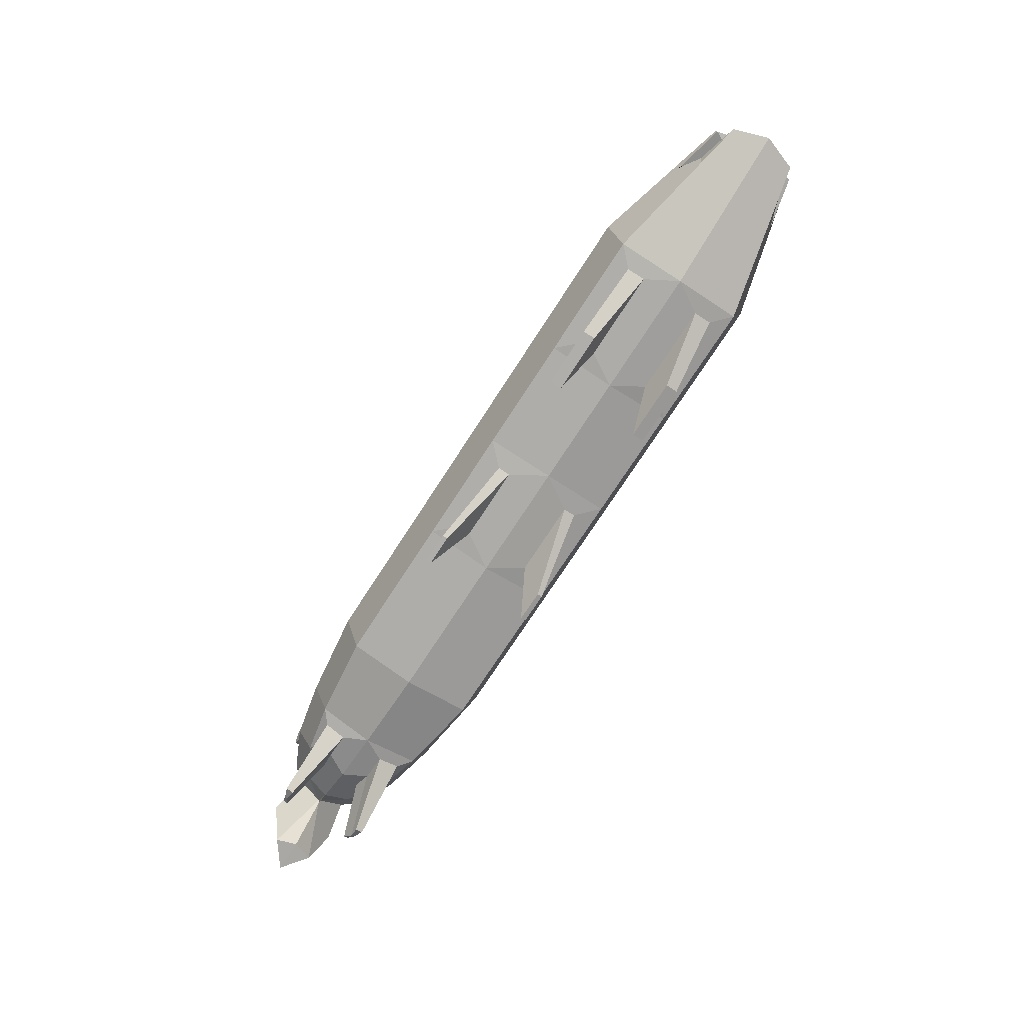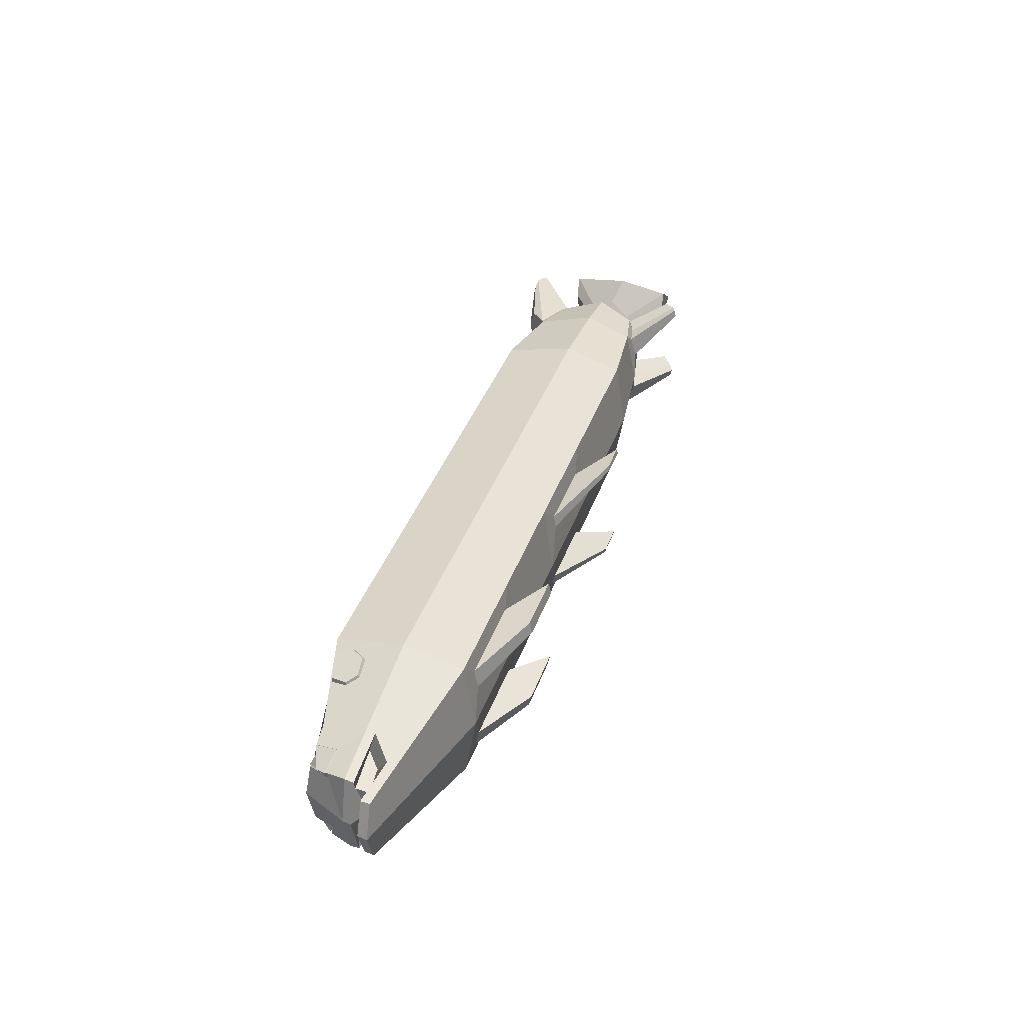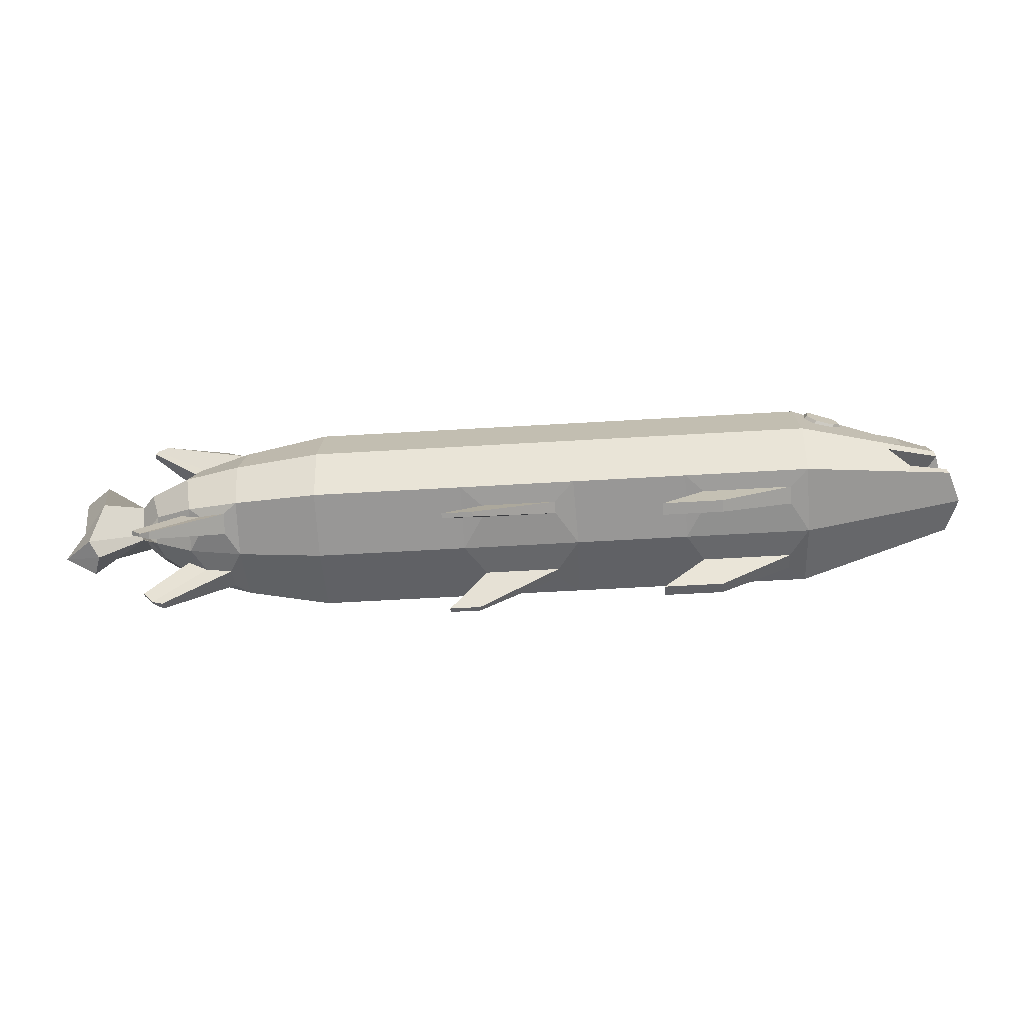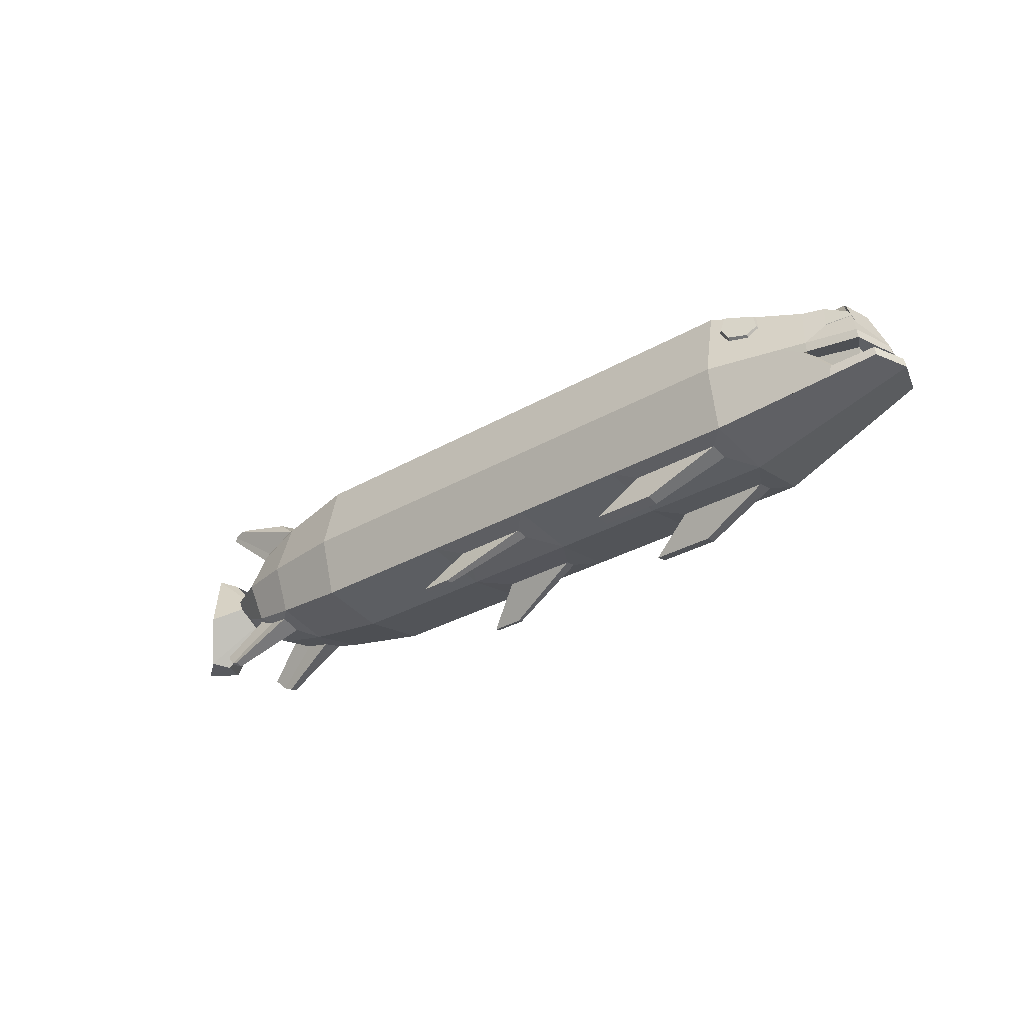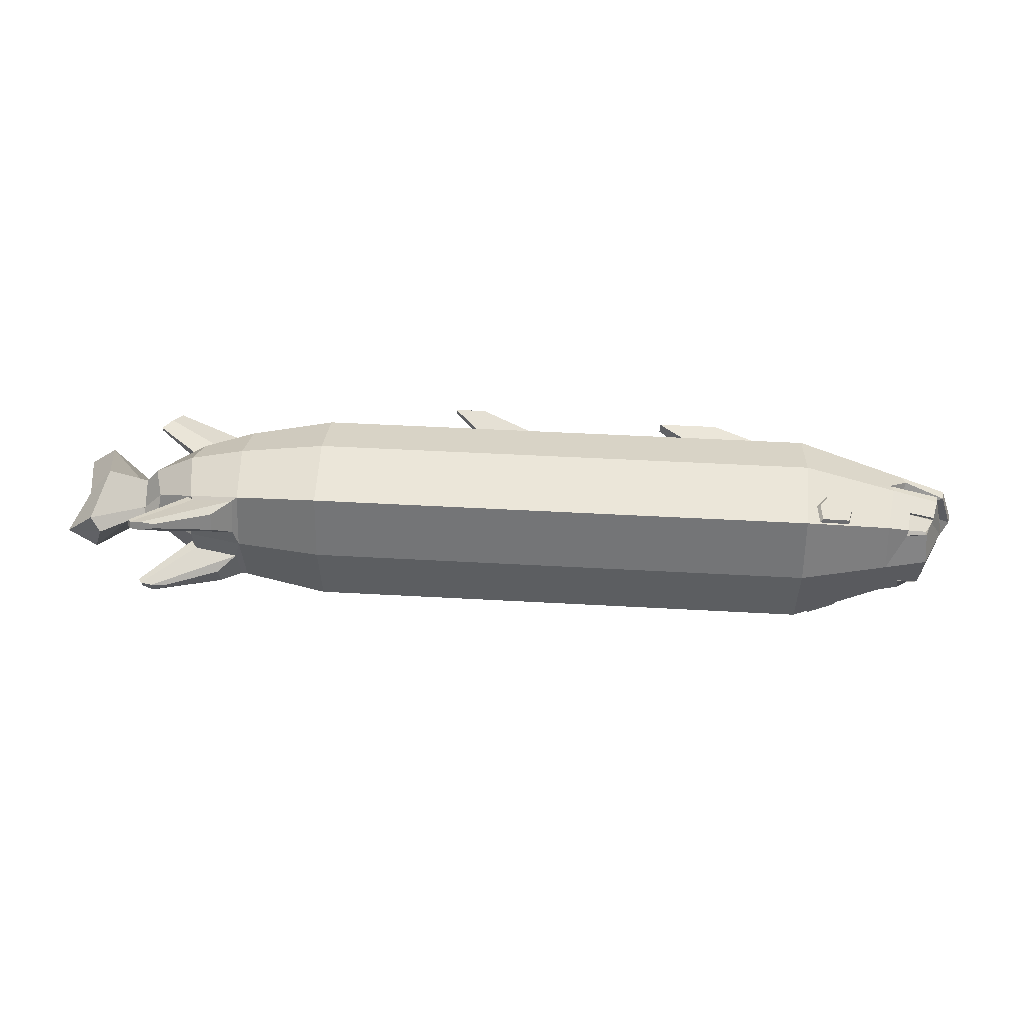
<metadata>
{"format":"obj","ext":"obj","renderer":"f3d","projection":"perspective","resolution":1024,"background":"white","views":[{"elev":-74.2,"azim":-123.0,"up":"+Y"},{"elev":39.6,"azim":-71.2,"up":"+Z"},{"elev":-59.1,"azim":-176.5,"up":"+Y"},{"elev":-31.1,"azim":-140.4,"up":"+Y"},{"elev":42.8,"azim":-176.1,"up":"+Z"}]}
</metadata>
<code>
o Object
v -1.223 1.645 -0.6954
v -1.411 0.2982 -0.5116
v -2.521 1.645 -0.696
v -2.337 0.2981 -0.512
v 2.74 1.645 -0.6956
v 2.74 0.3359 -0.6956
v -4.101 0.6739 -0.3604
v 3.613 1.529 -0.5801
v 3.613 0.4526 -0.5801
v 4.158 1.408 -0.463
v 4.158 0.573 -0.463
v 4.561 1.205 -0.2655
v 4.561 0.7759 -0.2655
v 4.787 1.128 0
v 4.787 0.8531 0
v 5.271 1.562 -0.2105
v 5.271 0.4195 -0.2105
v -2.532 0.2222 0
v -1.223 1.765 0
v -2.532 1.765 0
v -1.223 0.2222 0
v 2.746 1.765 0
v 2.746 0.2222 0
v -4.208 0.772 0
v -3.885 1.427 0
v 3.63 1.648 0
v 3.63 0.3389 0
v 4.188 1.527 0
v 4.188 0.4593 0
v 4.605 1.325 0
v 4.605 0.6622 0
v 4.766 1.247 0
v 4.766 0.7394 0
v 5.199 1.562 0
v 5.199 0.4195 0
v -1.223 0.937 -0.8597
v -2.541 0.937 -0.8591
v 2.751 0.937 -0.8596
v -3.934 1.176 -0.4251
v 3.642 0.9465 -0.7421
v 4.212 0.9564 -0.6183
v 4.626 0.973 -0.4164
v 4.754 0.9793 -0.2696
v 5.177 0.9438 -0.3566
v -4.088 0.972 0
v 5.457 0.9394 0
v 5.551 0.415 0
v 5.479 0.415 0
v 5.551 1.557 0
v 5.479 1.557 0
v 3.767 0.3804 -0.2414
v 3.759 0.4377 -0.4621
v 4.048 0.4411 -0.2414
v 4.033 0.4984 -0.4031
v 4.51 0.06788 -0.4142
v 4.507 0.08805 -0.4919
v 4.626 0.1207 -0.4202
v 4.623 0.1312 -0.4498
v 4.175 0.6256 -0.1882
v 4.16 0.6829 -0.3498
v 4.731 0.2292 -0.3767
v 4.726 0.2466 -0.4259
v 4.122 1.454 -0.4504
v 3.666 1.555 -0.5485
v 3.681 1.655 -0.1817
v 4.148 1.554 -0.1817
v 4.716 1.887 -0.4881
v 4.595 1.914 -0.5141
v 4.599 1.94 -0.4168
v 4.723 1.914 -0.4168
v 3.87 1.731 -0.4997
v 3.877 1.781 -0.3188
v 4.463 1.908 -0.4832
v 4.465 1.921 -0.4352
v 4.176 1.373 -0.4254
v 4.202 1.473 -0.1567
v 4.744 1.844 -0.4749
v 4.751 1.871 -0.4036
v -1.223 0.3359 -0.6954
v -2.521 0.3359 -0.696
v -0.9596 -0.04411 -0.452
v -1.411 0.26 -0.3259
v -2.341 0.26 -0.3259
v -1.585 -0.0441 -0.452
v -0.9596 -0.01841 -0.5769
v -1.583 -0.01842 -0.5772
v 1.175 0.2222 0
v 0.9547 0.2919 -0.4814
v -0.05535 0.2222 0
v 0.1773 0.2919 -0.4814
v 0.1722 0.2662 -0.3561
v 1.172 0.3359 -0.6955
v 0.9556 0.2662 -0.3561
v -0.03253 0.3359 -0.6954
v 1.039 -0.07676 -0.5725
v 1.365 -0.07676 -0.5725
v 1.365 -0.06604 -0.6247
v 1.041 -0.06604 -0.6247
v -3.63 0.7935 -0.2865
v -3.484 0.9298 -0.3538
v -3.021 1.341 -0.6132
v -3.444 1.537 0
v -3.426 1.417 -0.4692
v -2.927 1.234 -0.6681
v -3.85 1.374 -0.3542
v -3.436 0.9283 -0.3689
v -2.724 1.259 -0.7254
v -3.984 0.9647 -0.4686
v -3.644 1.393 -0.4284
v -3.638 1.387 -0.3369
v -2.628 1.406 -0.7201
v -3.918 1.165 -0.3529
v -3.673 1.162 -0.4707
v -2.979 1.511 -0.5858
v -2.654 1.593 -0.6674
v -4.089 0.7714 -0.3516
v -4.227 0.6707 0
v -3.499 0.9554 -0.6
v -3.992 0.8723 -0.4592
v -4.106 0.8821 0
v -3.644 0.5761 -0.4576
v -3.241 0.9504 -0.6698
v -3.888 0.7698 -0.2491
v -3.933 0.6324 0
v -3.494 0.8669 -0.5775
v -3.895 0.9071 -0.2657
v -3.904 0.7803 0
v -3.675 0.6719 -0.4748
v -3.466 0.8662 -0.5858
v -3.832 1.383 -0.3609
v -3.857 1.311 -0.3462
v -3.643 1.397 -0.4218
v -3.607 1.369 -0.3051
v -3.819 1.356 -0.3224
v -3.927 1.195 -0.4069
v -3.887 1.147 -0.3211
v -3.642 1.144 -0.4389
v -3.902 1.158 -0.3934
v -3.613 1.375 -0.3966
v -3.634 1.386 -0.3429
v -3.915 1.18 -0.3318
v -3.668 1.177 -0.4623
v -3.041 1.335 -0.6084
v -2.994 1.526 -0.5775
v -2.935 1.214 -0.6703
v -2.714 1.242 -0.7326
v -2.608 1.403 -0.7268
v -2.638 1.616 -0.6667
v -3.011 1.357 -0.6593
v -2.974 1.507 -0.6349
v -2.928 1.261 -0.708
v -2.747 1.284 -0.7588
v -2.662 1.414 -0.7541
v -2.685 1.58 -0.7073
v -1.223 1.645 0.6954
v -1.411 0.2982 0.5116
v -2.521 1.645 0.696
v -2.337 0.2981 0.512
v 2.74 1.645 0.6956
v 2.74 0.3359 0.6956
v -4.101 0.6739 0.3604
v 3.613 1.529 0.5801
v 3.613 0.4526 0.5801
v 4.158 1.408 0.463
v 4.158 0.573 0.463
v 4.561 1.205 0.2655
v 4.561 0.7759 0.2655
v 5.271 1.562 0.2105
v 5.271 0.4195 0.2105
v -1.223 0.937 0.8597
v -2.541 0.937 0.8591
v 2.751 0.937 0.8596
v -3.934 1.176 0.4251
v 3.642 0.9465 0.7421
v 4.212 0.9564 0.6183
v 4.626 0.973 0.4164
v 4.754 0.9793 0.2696
v 5.177 0.9438 0.3566
v 3.767 0.3804 0.2414
v 3.759 0.4377 0.4621
v 4.048 0.4411 0.2414
v 4.033 0.4984 0.4031
v 4.51 0.06788 0.4142
v 4.507 0.08805 0.4919
v 4.626 0.1207 0.4202
v 4.623 0.1312 0.4498
v 4.175 0.6256 0.1882
v 4.16 0.6829 0.3498
v 4.731 0.2292 0.3767
v 4.726 0.2466 0.4259
v 4.122 1.454 0.4504
v 3.666 1.555 0.5485
v 3.681 1.655 0.1817
v 4.148 1.554 0.1817
v 4.716 1.887 0.4881
v 4.595 1.914 0.5141
v 4.599 1.94 0.4168
v 4.723 1.914 0.4168
v 3.87 1.731 0.4997
v 3.877 1.781 0.3188
v 4.463 1.908 0.4832
v 4.465 1.921 0.4352
v 4.176 1.373 0.4254
v 4.202 1.473 0.1567
v 4.744 1.844 0.4749
v 4.751 1.871 0.4036
v -1.223 0.3359 0.6954
v -2.521 0.3359 0.696
v -0.9596 -0.04411 0.452
v -1.411 0.26 0.3259
v -2.341 0.26 0.3259
v -1.585 -0.0441 0.452
v -0.9596 -0.01841 0.5769
v -1.583 -0.01842 0.5772
v 0.9547 0.2919 0.4814
v 0.1773 0.2919 0.4814
v 0.1722 0.2662 0.3561
v 1.172 0.3359 0.6955
v 0.9556 0.2662 0.3561
v -0.03253 0.3359 0.6954
v 1.039 -0.07676 0.5725
v 1.365 -0.07676 0.5725
v 1.365 -0.06604 0.6247
v 1.041 -0.06604 0.6247
v -3.63 0.7935 0.2865
v -3.484 0.9298 0.3538
v -3.021 1.341 0.6132
v -3.426 1.417 0.4692
v -2.927 1.234 0.6681
v -3.85 1.374 0.3542
v -3.436 0.9283 0.3689
v -2.724 1.259 0.7254
v -3.984 0.9647 0.4686
v -3.644 1.393 0.4284
v -3.638 1.387 0.3369
v -2.628 1.406 0.7201
v -3.918 1.165 0.3529
v -3.673 1.162 0.4707
v -2.979 1.511 0.5858
v -2.654 1.593 0.6674
v -4.089 0.7714 0.3516
v -3.499 0.9554 0.6
v -3.992 0.8723 0.4592
v -3.644 0.5761 0.4576
v -3.241 0.9504 0.6698
v -3.888 0.7698 0.2491
v -3.494 0.8669 0.5775
v -3.895 0.9071 0.2657
v -3.675 0.6719 0.4748
v -3.466 0.8662 0.5858
v -3.832 1.383 0.3609
v -3.857 1.311 0.3462
v -3.643 1.397 0.4218
v -3.607 1.369 0.3051
v -3.819 1.356 0.3224
v -3.927 1.195 0.4069
v -3.887 1.147 0.3211
v -3.642 1.144 0.4389
v -3.902 1.158 0.3934
v -3.613 1.375 0.3966
v -3.634 1.386 0.3429
v -3.915 1.18 0.3318
v -3.668 1.177 0.4623
v -3.041 1.335 0.6084
v -2.994 1.526 0.5775
v -2.935 1.214 0.6703
v -2.714 1.242 0.7326
v -2.608 1.403 0.7268
v -2.638 1.616 0.6667
v -3.011 1.357 0.6593
v -2.974 1.507 0.6349
v -2.928 1.261 0.708
v -2.747 1.284 0.7588
v -2.662 1.414 0.7541
v -2.685 1.58 0.7073
f 37 3 1 36
f 23 6 9 27
f 36 1 5 38
f 21 79 94 89
f 20 3 148 144 103 102
f 37 80 121 122
f 38 5 8 40
f 29 11 13 31
f 40 8 10 41
f 9 11 54 52
f 41 10 12 42
f 43 14 16 44
f 42 12 14 43
f 31 13 15 33
f 33 15 17 35
f 16 34 50 49
f 14 32 34 16
f 12 30 32 14
f 10 28 30 12
f 28 10 63 66
f 5 22 26 8
f 1 3 20 19
f 1 19 22 5
f 80 18 117 7 121
f 83 4 86 84
f 35 17 47 48
f 13 42 43 15
f 15 43 44 17
f 11 41 42 13
f 9 40 41 11
f 6 38 40 9
f 3 37 122 118 103 144 143 145 146 147 148
f 124 127 126 123
f 79 36 38 6 92 94
f 80 37 36 79
f 44 16 49 46
f 17 44 46 47
f 52 54 58 56
f 11 29 53 54
f 27 9 52 51
f 29 27 51 53
f 55 56 58 57
f 51 52 56 55
f 53 51 55 57
f 54 53 59 60
f 60 59 61 62
f 58 54 60 62
f 53 57 61 59
f 57 58 62 61
f 66 63 75 76
f 26 28 66 65
f 10 8 64 63
f 8 26 65 64
f 68 69 70 67
f 63 64 68 67
f 65 66 70 69
f 69 68 73 74
f 71 72 74 73
f 68 64 71 73
f 64 65 72 71
f 65 69 74 72
f 76 75 77 78
f 70 66 76 78
f 63 67 77 75
f 67 70 78 77
f 2 4 80 79
f 82 2 79 21
f 4 83 18 80
f 83 82 21 18
f 86 85 81 84
f 4 2 85 86
f 82 83 84 81
f 2 82 81 85
f 87 92 6 23
f 91 90 98 95
f 91 93 87 89
f 93 88 92 87
f 88 90 94 92
f 90 91 89 94
f 95 98 97 96
f 88 93 96 97
f 90 88 97 98
f 93 91 95 96
f 100 99 123 126 106
f 104 101 149 151
f 110 105 25 102
f 105 112 45 25
f 39 113 118 108
f 112 39 108 45
f 113 109 103 118
f 109 110 102 103
f 39 112 136 138
f 110 109 139 133
f 112 105 134 136
f 113 39 138 137
f 109 113 137 139
f 105 110 133 134
f 24 116 7 117
f 125 119 108 118
f 119 120 45 108
f 116 128 121 7
f 128 129 122 121
f 129 125 118 122
f 124 123 116 24
f 106 126 119 125
f 126 127 120 119
f 123 99 128 116
f 99 100 129 128
f 100 106 125 129
f 141 130 131 135
f 132 142 135 131
f 140 132 131 130
f 140 130 134 133
f 130 141 136 134
f 135 142 137 138
f 141 135 138 136
f 142 132 139 137
f 132 140 133 139
f 114 101 143 144
f 101 104 145 143
f 104 107 146 145
f 107 111 147 146
f 111 115 148 147
f 115 114 144 148
f 154 153 152 151 149 150
f 115 111 153 154
f 107 104 151 152
f 101 114 150 149
f 114 115 154 150
f 111 107 152 153
f 171 170 155 157
f 23 27 163 160
f 170 172 159 155
f 21 89 220 207
f 20 102 228 265 269 157
f 171 245 244 208
f 172 174 162 159
f 29 31 167 165
f 174 175 164 162
f 163 180 182 165
f 175 176 166 164
f 177 178 168 14
f 176 177 14 166
f 31 33 15 167
f 33 35 169 15
f 168 49 50 34
f 14 168 34 32
f 166 14 32 30
f 164 166 30 28
f 28 194 191 164
f 159 162 26 22
f 155 19 20 157
f 155 159 22 19
f 208 244 161 117 18
f 211 212 214 158
f 35 48 47 169
f 167 15 177 176
f 15 169 178 177
f 165 167 176 175
f 163 165 175 174
f 160 163 174 172
f 157 269 268 267 266 264 265 228 242 245 171
f 124 246 248 127
f 207 220 218 160 172 170
f 208 207 170 171
f 178 46 49 168
f 169 47 46 178
f 180 184 186 182
f 165 182 181 29
f 27 179 180 163
f 29 181 179 27
f 183 185 186 184
f 179 183 184 180
f 181 185 183 179
f 182 188 187 181
f 188 190 189 187
f 186 190 188 182
f 181 187 189 185
f 185 189 190 186
f 194 204 203 191
f 26 193 194 28
f 164 191 192 162
f 162 192 193 26
f 196 195 198 197
f 191 195 196 192
f 193 197 198 194
f 197 202 201 196
f 199 201 202 200
f 196 201 199 192
f 192 199 200 193
f 193 200 202 197
f 204 206 205 203
f 198 206 204 194
f 191 203 205 195
f 195 205 206 198
f 156 207 208 158
f 210 21 207 156
f 158 208 18 211
f 211 18 21 210
f 214 212 209 213
f 158 214 213 156
f 210 209 212 211
f 156 213 209 210
f 87 23 160 218
f 217 221 224 216
f 217 89 87 219
f 219 87 218 215
f 215 218 220 216
f 216 220 89 217
f 221 222 223 224
f 215 223 222 219
f 216 224 223 215
f 219 222 221 217
f 226 231 248 246 225
f 229 272 270 227
f 235 102 25 230
f 230 25 45 237
f 173 233 242 238
f 237 45 233 173
f 238 242 228 234
f 234 228 102 235
f 173 259 257 237
f 235 254 260 234
f 237 257 255 230
f 238 258 259 173
f 234 260 258 238
f 230 255 254 235
f 24 117 161 241
f 247 242 233 243
f 243 233 45 120
f 241 161 244 249
f 249 244 245 250
f 250 245 242 247
f 124 24 241 246
f 231 247 243 248
f 248 243 120 127
f 246 241 249 225
f 225 249 250 226
f 226 250 247 231
f 262 256 252 251
f 253 252 256 263
f 261 251 252 253
f 261 254 255 251
f 251 255 257 262
f 256 259 258 263
f 262 257 259 256
f 263 258 260 253
f 253 260 254 261
f 239 265 264 227
f 227 264 266 229
f 229 266 267 232
f 232 267 268 236
f 236 268 269 240
f 240 269 265 239
f 275 271 270 272 273 274
f 240 275 274 236
f 232 273 272 229
f 227 270 271 239
f 239 271 275 240
f 236 274 273 232

</code>
